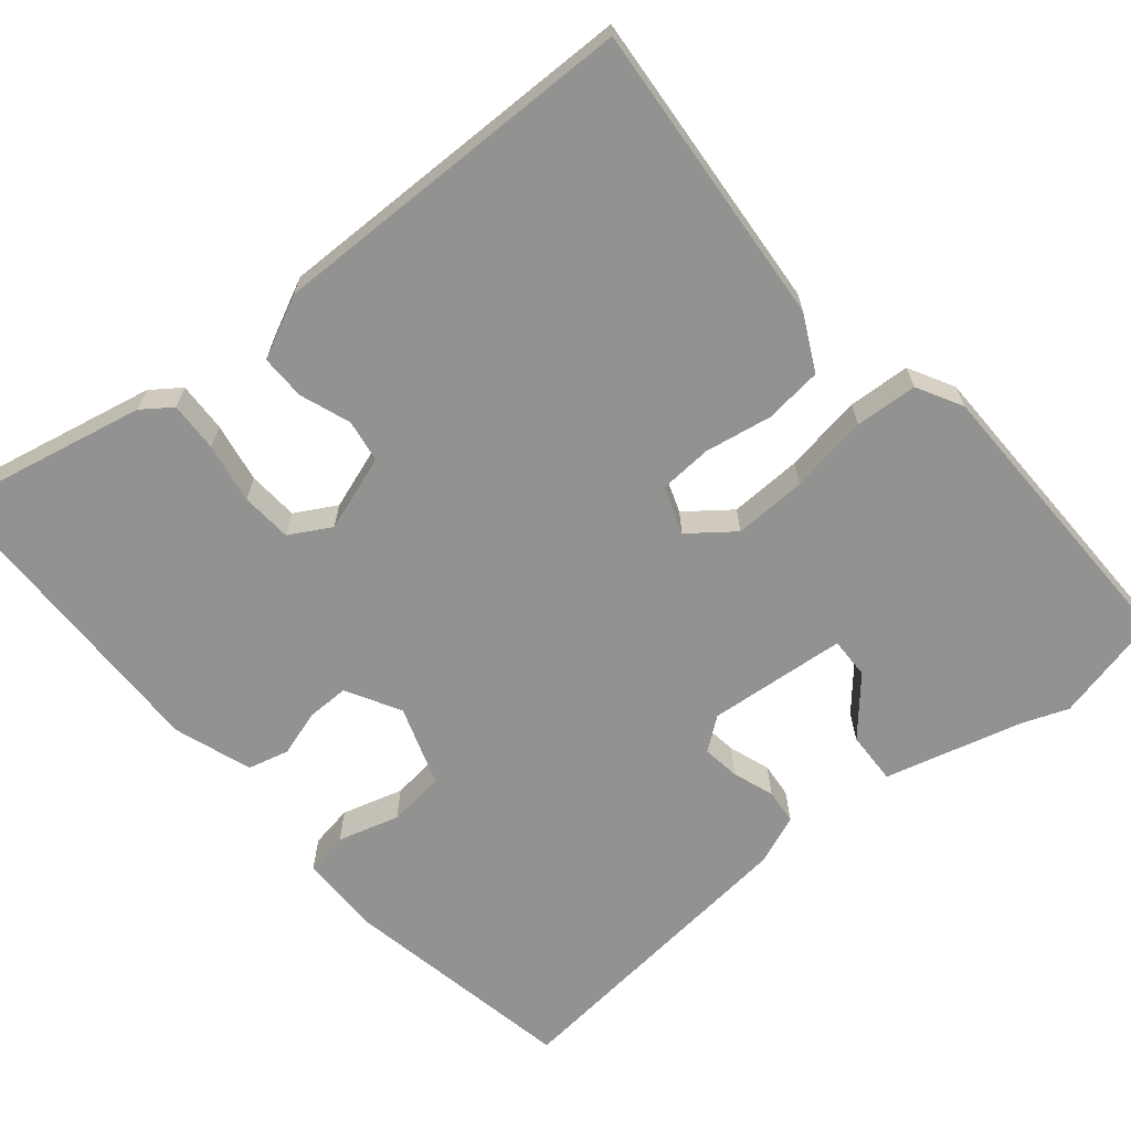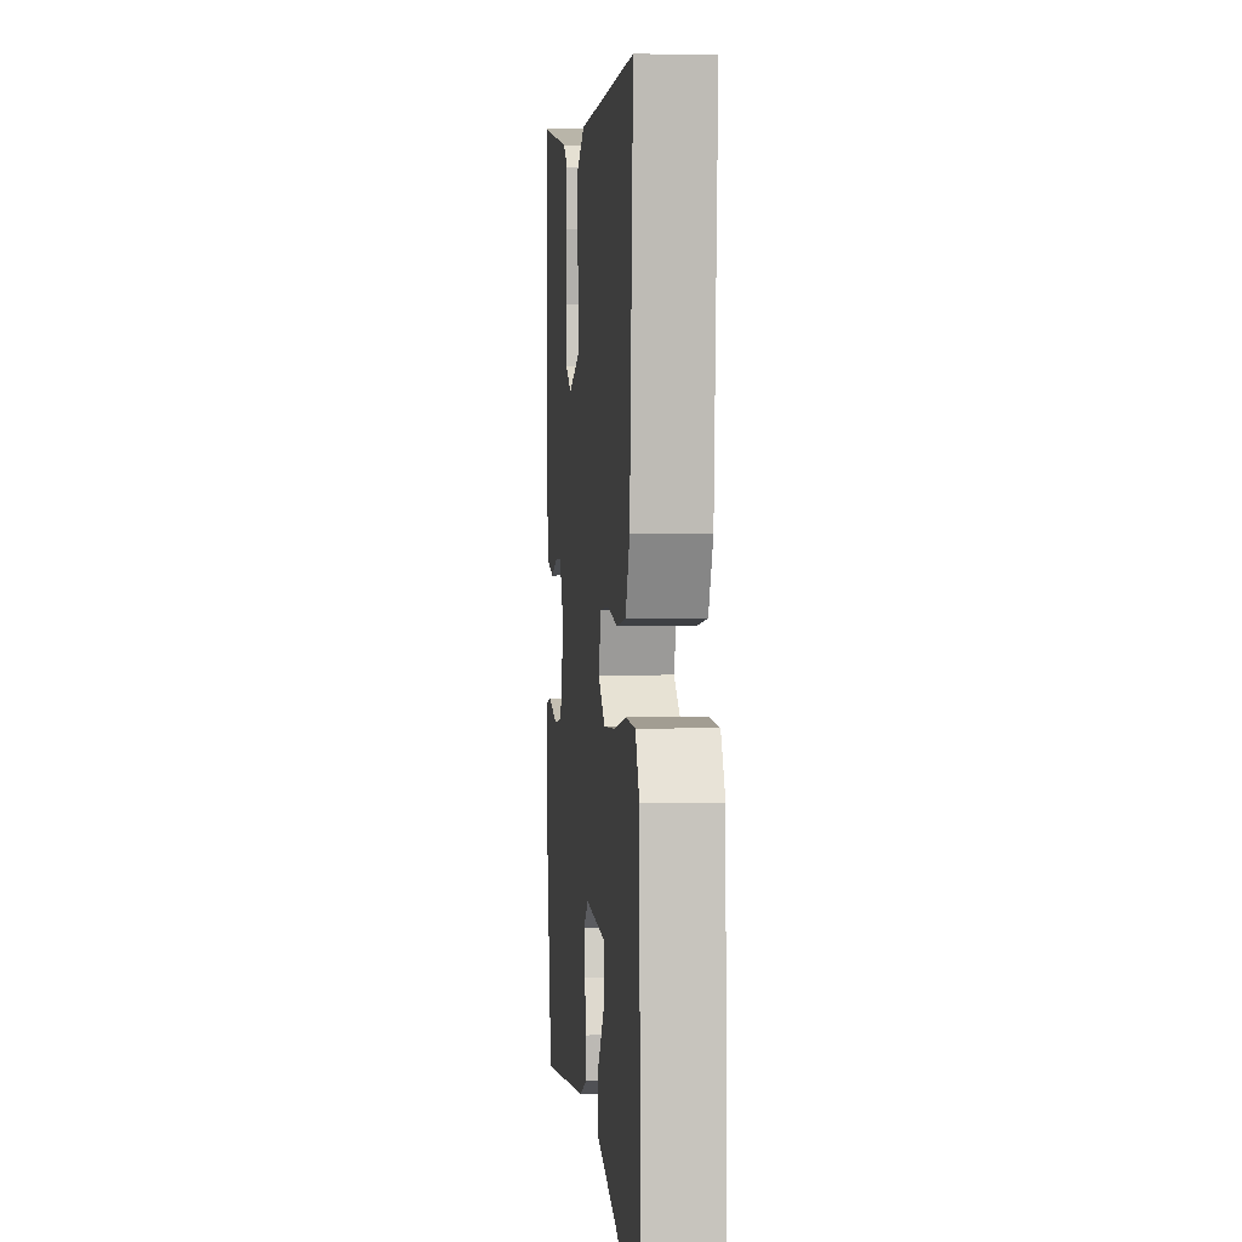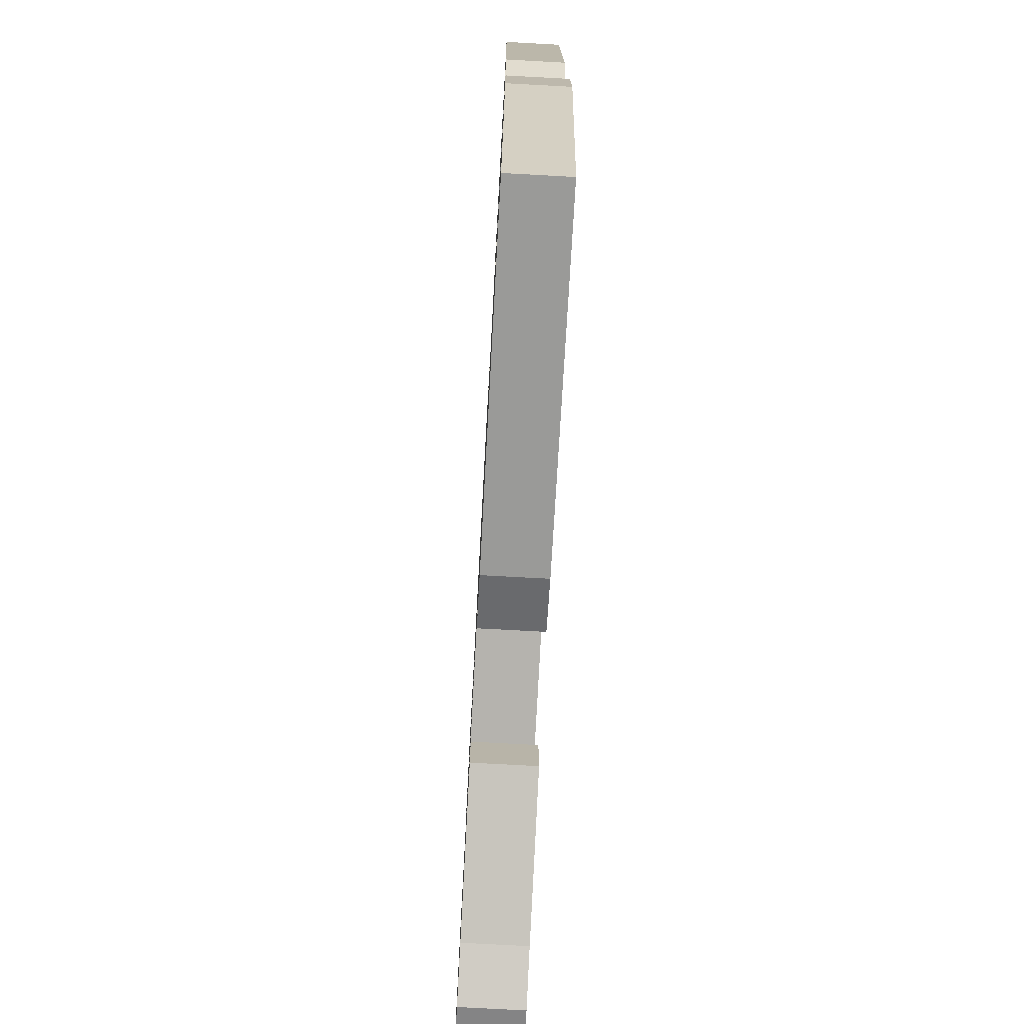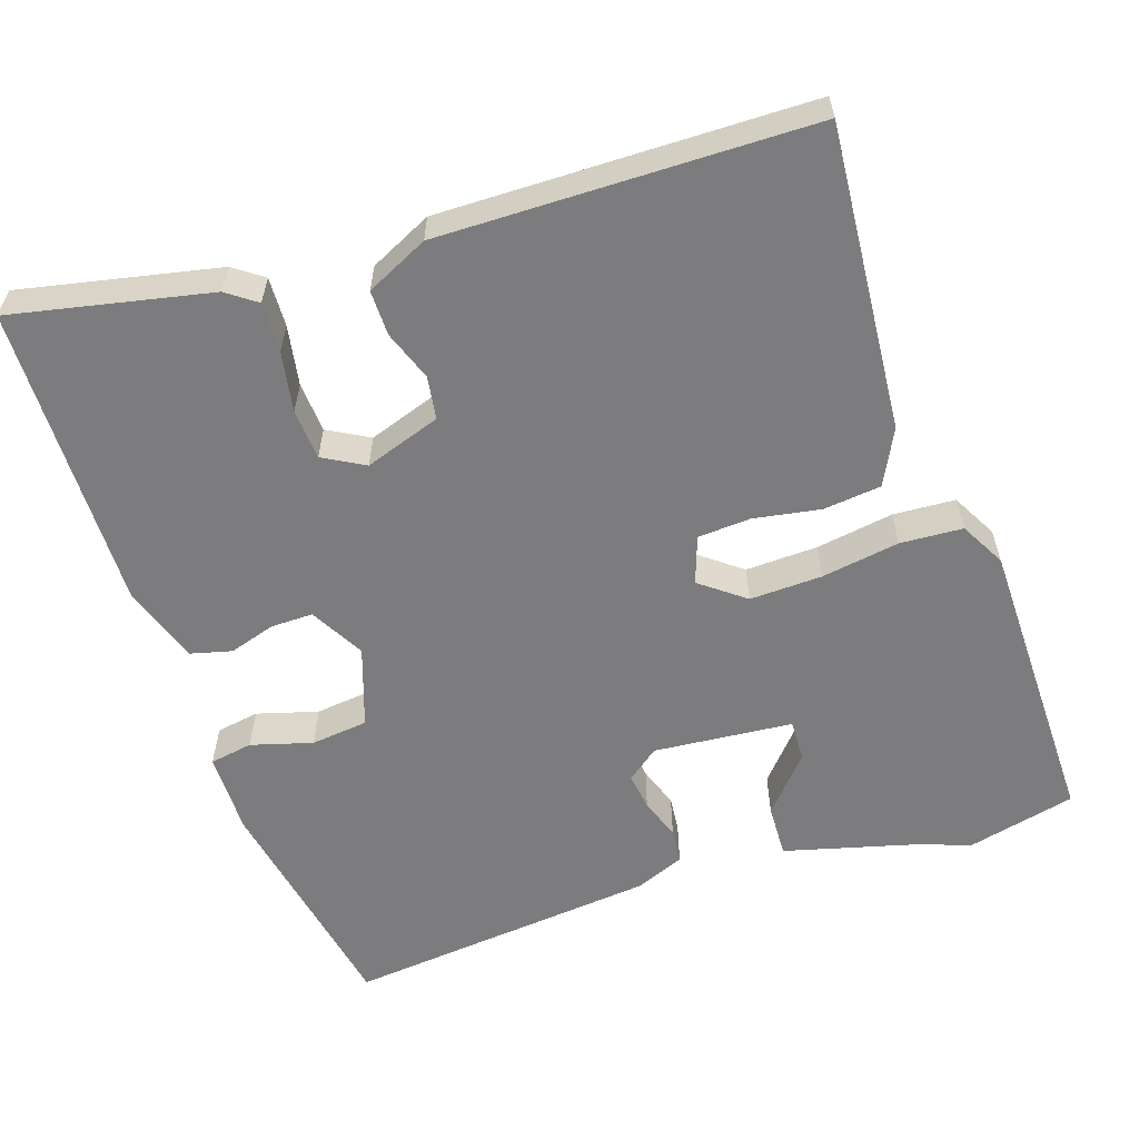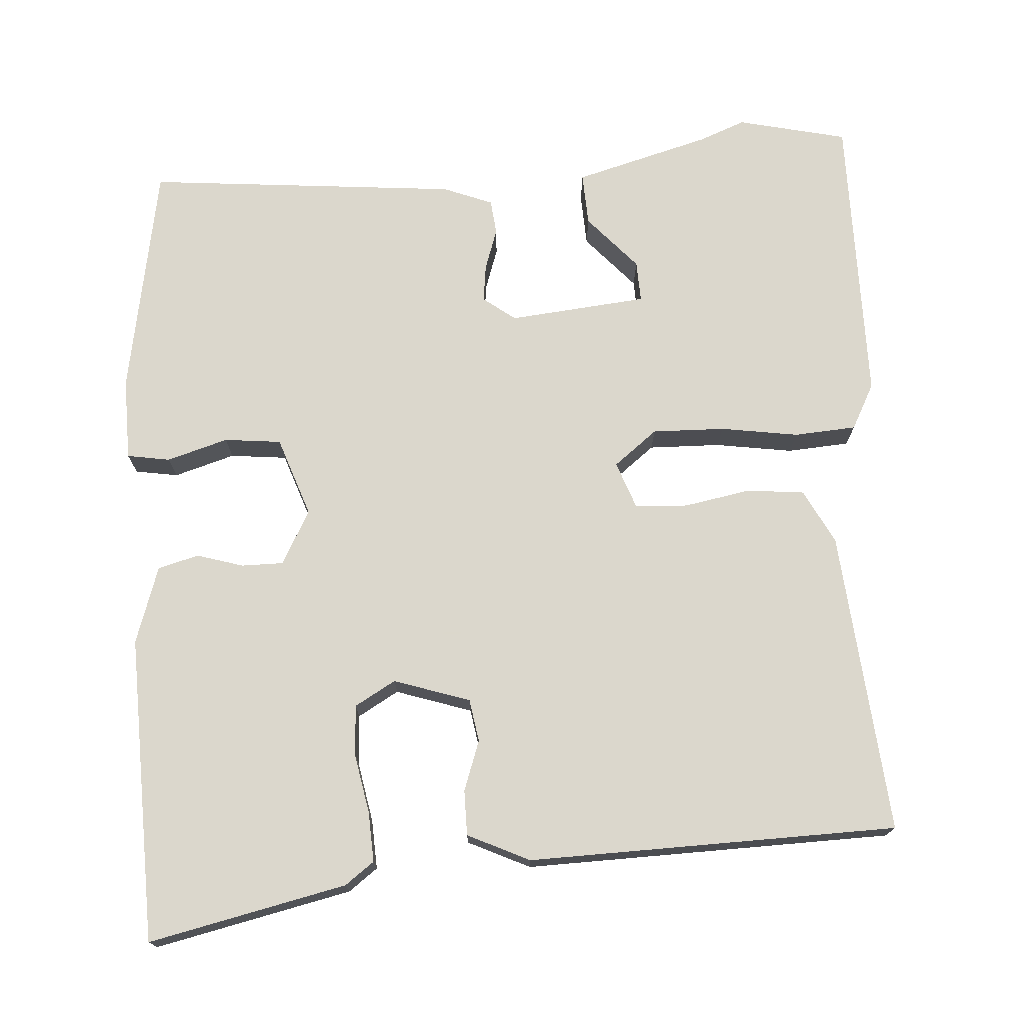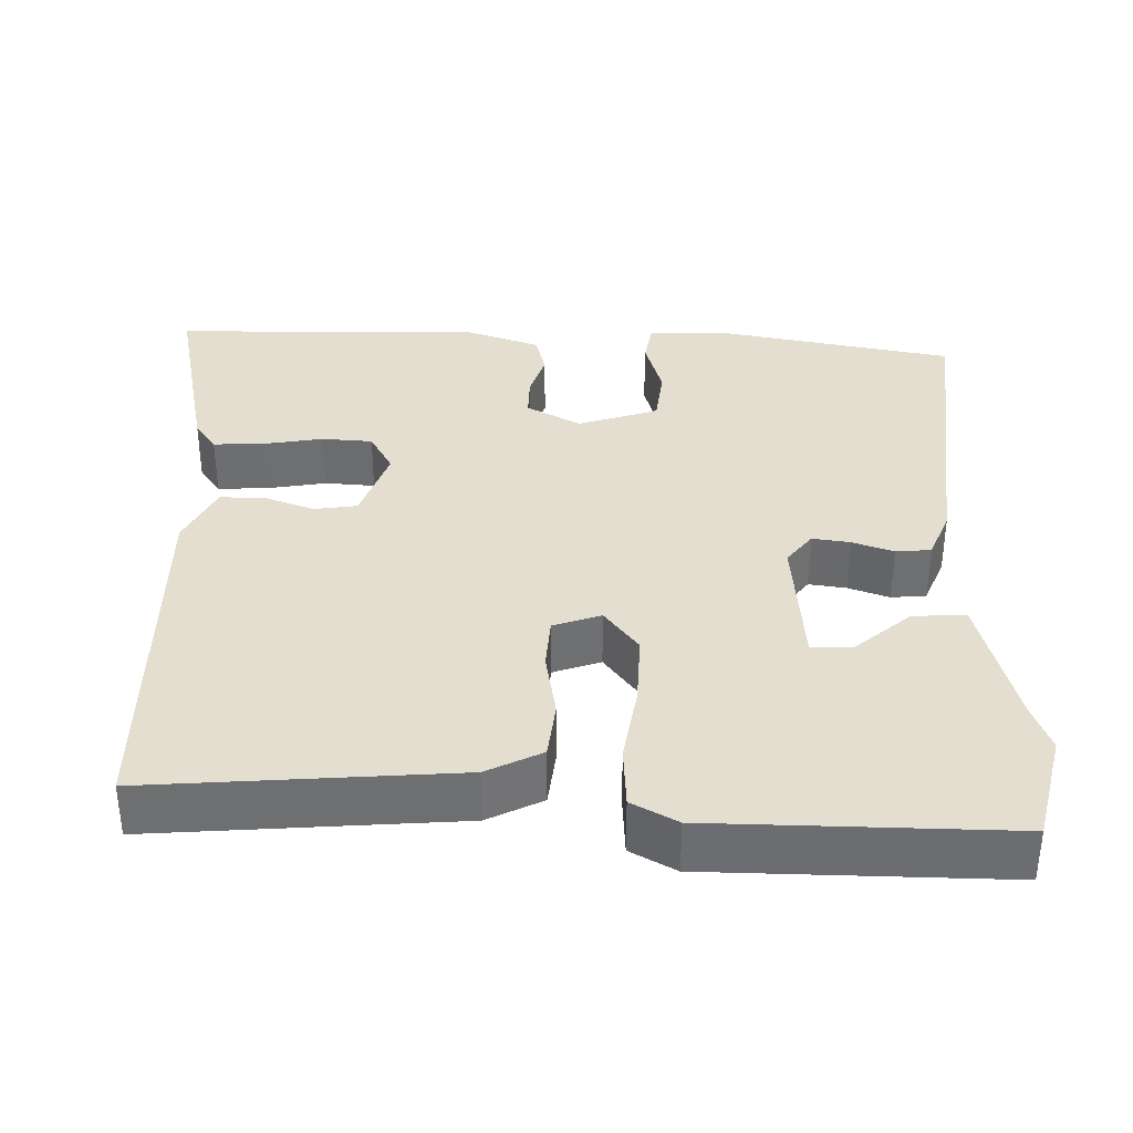
<metadata>
{"format":"obj","ext":"obj","renderer":"f3d","projection":"perspective","resolution":1024,"background":"white","views":[{"elev":-66.2,"azim":39.3,"up":"+Y"},{"elev":2.0,"azim":84.4,"up":"+Z"},{"elev":-75.6,"azim":-93.1,"up":"+Z"},{"elev":-58.9,"azim":17.9,"up":"+Y"},{"elev":73.4,"azim":-4.8,"up":"+Y"},{"elev":35.8,"azim":90.8,"up":"+Y"}]}
</metadata>
<code>
v -0.477 0.07 0.564
v -0.222 0.07 0.513
v -0.184 0.07 0.486
v -0.186 0.07 0.422
v -0.199 0.07 0.345
v -0.194 0.07 0.28
v -0.141 0.07 0.251
v -0.044 0.07 0.285
v -0.036 0.07 0.34
v -0.06 0.07 0.404
v -0.061 0.07 0.462
v 0.018 0.07 0.501
v 0.493 0.07 0.499
v 0.465 0.07 0.108
v 0.43 0.07 0.037
v 0.356 0.07 0.028
v 0.27 0.07 0.042
v 0.202 0.07 0.037
v 0.181 0.07 -0.024
v 0.238 0.07 -0.067
v 0.331 0.07 -0.063
v 0.431 0.07 -0.046
v 0.511 0.07 -0.05
v 0.543 0.07 -0.108
v 0.551 0.07 -0.487
v 0.411 0.07 -0.522
v 0.351 0.07 -0.5
v 0.175 0.07 -0.455
v 0.177 0.07 -0.387
v 0.238 0.07 -0.316
v 0.239 0.07 -0.263
v 0.061 0.07 -0.249
v 0.02 0.07 -0.281
v 0.027 0.07 -0.329
v 0.046 0.07 -0.382
v 0.042 0.07 -0.427
v -0.021 0.07 -0.453
v -0.423 0.07 -0.498
v -0.482 0.07 -0.198
v -0.482 0.07 -0.092
v -0.427 0.07 -0.082
v -0.348 0.07 -0.104
v -0.275 0.07 -0.095
v -0.241 0.07 0.008
v -0.28 0.07 0.077
v -0.334 0.07 0.076
v -0.393 0.07 0.057
v -0.446 0.07 0.07
v -0.481 0.07 0.169
v -0.477 0 0.564
v -0.222 0 0.513
v -0.184 0 0.486
v -0.186 0 0.422
v -0.199 0 0.345
v -0.194 0 0.28
v -0.141 0 0.251
v -0.044 0 0.285
v -0.036 0 0.34
v -0.06 0 0.404
v -0.061 0 0.462
v 0.018 0 0.501
v 0.493 0 0.499
v 0.465 0 0.108
v 0.43 0 0.037
v 0.356 0 0.028
v 0.27 0 0.042
v 0.202 0 0.037
v 0.181 0 -0.024
v 0.238 0 -0.067
v 0.331 0 -0.063
v 0.431 0 -0.046
v 0.511 0 -0.05
v 0.543 0 -0.108
v 0.551 0 -0.487
v 0.411 0 -0.522
v 0.351 0 -0.5
v 0.175 0 -0.455
v 0.177 0 -0.387
v 0.238 0 -0.316
v 0.239 0 -0.263
v 0.061 0 -0.249
v 0.02 0 -0.281
v 0.027 0 -0.329
v 0.046 0 -0.382
v 0.042 0 -0.427
v -0.021 0 -0.453
v -0.423 0 -0.498
v -0.482 0 -0.198
v -0.482 0 -0.092
v -0.427 0 -0.082
v -0.348 0 -0.104
v -0.275 0 -0.095
v -0.241 0 0.008
v -0.28 0 0.077
v -0.334 0 0.076
v -0.393 0 0.057
v -0.446 0 0.07
v -0.481 0 0.169
f 46 47 48 49
f 45 46 49 1
f 44 45 1 2
f 39 40 41 42
f 39 42 43
f 38 39 43
f 37 38 43
f 34 35 36 37
f 33 34 37 43
f 32 33 43 44
f 27 28 29 30
f 27 30 31
f 26 27 31
f 25 26 31
f 24 25 31
f 21 22 23 24
f 20 21 24 31
f 19 20 31 32
f 14 15 16 17
f 14 17 18
f 13 14 18
f 12 13 18
f 9 10 11 12
f 8 9 12 18
f 7 8 18 19
f 2 3 4 5
f 2 5 6
f 44 2 6
f 19 32 44
f 6 7 19 44
f 98 97 96 95
f 50 98 95 94
f 51 50 94 93
f 91 90 89 88
f 92 91 88
f 92 88 87
f 92 87 86
f 86 85 84 83
f 92 86 83 82
f 93 92 82 81
f 79 78 77 76
f 80 79 76
f 80 76 75
f 80 75 74
f 80 74 73
f 73 72 71 70
f 80 73 70 69
f 81 80 69 68
f 66 65 64 63
f 67 66 63
f 67 63 62
f 67 62 61
f 61 60 59 58
f 67 61 58 57
f 68 67 57 56
f 54 53 52 51
f 55 54 51
f 55 51 93
f 93 81 68
f 93 68 56 55
f 1 50 51 2
f 2 51 52 3
f 3 52 53 4
f 4 53 54 5
f 5 54 55 6
f 6 55 56 7
f 7 56 57 8
f 8 57 58 9
f 9 58 59 10
f 10 59 60 11
f 11 60 61 12
f 12 61 62 13
f 13 62 63 14
f 14 63 64 15
f 15 64 65 16
f 16 65 66 17
f 17 66 67 18
f 18 67 68 19
f 19 68 69 20
f 20 69 70 21
f 21 70 71 22
f 22 71 72 23
f 23 72 73 24
f 24 73 74 25
f 25 74 75 26
f 26 75 76 27
f 27 76 77 28
f 28 77 78 29
f 29 78 79 30
f 30 79 80 31
f 31 80 81 32
f 32 81 82 33
f 33 82 83 34
f 34 83 84 35
f 35 84 85 36
f 36 85 86 37
f 37 86 87 38
f 38 87 88 39
f 39 88 89 40
f 40 89 90 41
f 41 90 91 42
f 42 91 92 43
f 43 92 93 44
f 44 93 94 45
f 45 94 95 46
f 46 95 96 47
f 47 96 97 48
f 48 97 98 49
f 49 98 50 1

</code>
